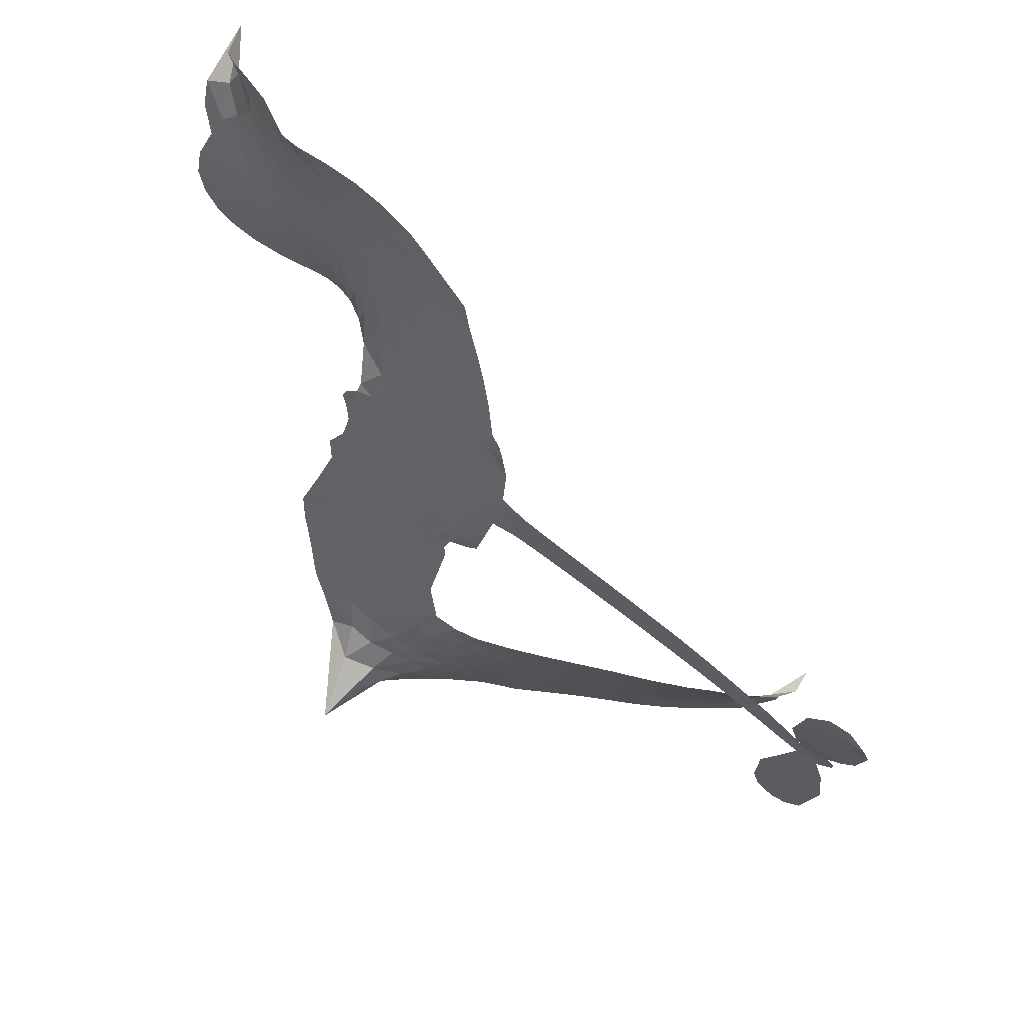
<metadata>
{"format":"obj","ext":"obj","renderer":"f3d","projection":"perspective","resolution":1024,"background":"white","views":[{"elev":68.8,"azim":29.5,"up":"+Y"}]}
</metadata>
<code>
v -6.894 0.5387 0.2257
v -6.885 0.6167 0.2142
v -6.858 0.6897 0.1893
v -6.89 0.7443 0.1564
v -6.894 0.8005 0.1258
v -6.87 0.8787 0
v -6.836 0.9294 0.102
v -6.794 0.9609 0.135
v -6.751 0.9742 0.1547
v -6.687 0.9682 0.1819
v -6.618 0.9335 0.2241
v -6.556 0.9917 0.2597
v -6.463 1.028 0.2811
v -6.384 1.037 0.2947
v -6.319 1.024 0.3046
v -6.233 0.9869 0.3194
v -6.08 0.8536 0.357
v -6.062 0.7887 0.3705
v -5.948 0.5299 0.4716
v -5.922 0.5184 0.486
v -5.906 0.4949 0.5
v -5.89 0.3263 0.5272
v -5.376 0.2853 0.6118
v -5.028 0.2362 0.6795
v -5.015 0.2435 0.6864
v -5.045 0.4244 0.7179
v -5.023 0.5939 0.7338
v -4.977 0.6603 0.7382
v -4.927 0.6567 0.741
v -4.882 0.6149 0.75
v -4.868 0.5175 0.73
v -4.886 0.3916 0.7164
v -4.95 0.2503 0.6913
v -4.93 0.2198 0.6867
v -4.929 0.1885 0.6845
v -4.966 0.1431 0.6806
v -4.941 0.05306 0.6797
v -4.926 -0.07882 0.6797
v -4.96 -0.2526 0.6797
v -4.995 -0.2852 0.6797
v -5.032 -0.2853 0.6797
v -5.075 -0.2419 0.6797
v -5.092 -0.1818 0.6797
v -5.09 -0.04594 0.6797
v -5.02 0.156 0.6784
v -5.908 0.1906 0.5463
v -5.94 0.0401 0.5748
v -5.965 0.02431 0.5774
v -6.009 0.0304 0.5876
v -6.017 0.01247 0.6008
v -6.009 -0.006421 0.6103
v -6.023 -0.1437 0.669
v -5.989 -0.2246 0.7013
v -5.876 -0.2621 0.6935
v -5.538 -0.3151 0.5832
v -5.438 -0.3436 0.546
v -5.355 -0.3835 0.5055
v -5.296 -0.3913 0.4795
v -5.142 -0.4893 0.3786
v -5.11 -0.5413 0.324
v -5.11 -0.5824 0.25
v -5.149 -0.6184 0.3476
v -5.219 -0.6408 0.4048
v -5.477 -0.6428 0.5381
v -5.674 -0.6195 0.6229
v -5.777 -0.6339 0.662
v -5.866 -0.6127 0.6969
v -6.033 -0.6004 0.7854
v -6.098 -0.5839 0.8353
v -6.171 -0.5467 1
v -6.268 -0.4575 0.7852
v -6.346 -0.3359 0.7241
v -6.4 -0.1391 0.6592
v -6.409 -0.05995 0.64
v -6.348 0.1382 0.5732
v -6.36 0.1931 0.5548
v -6.329 0.2377 0.5366
v -6.324 0.2828 0.5138
v -6.351 0.3478 0.488
v -6.342 0.3692 0.4836
v -6.317 0.3779 0.475
v -6.314 0.3968 0.4601
v -6.338 0.4768 0.3966
v -6.373 0.502 0.3579
v -6.415 0.4999 0.3262
v -6.604 0.3879 0.2586
v -6.666 0.3666 0.2511
v -6.75 0.3619 0.2439
v -6.813 0.3819 0.2394
v -6.85 0.4113 0.2368
v -6.881 0.4703 0.2319
v -5.464 0.1735 0.5994
v -5.009 0.2178 0.682
v -6.279 0.3822 0.4707
v -6.042 0.03453 0.5938
v -6.016 -0.07527 0.6381
v -6.318 0.3468 0.4874
v -5.95 0.4804 0.4858
v -5.924 0.1143 0.5622
v -5.242 0.1648 0.6359
v -4.982 0.2386 0.688
v -5.131 0.1604 0.6569
v -5.076 0.1582 0.6682
v -6.338 0.3149 0.4976
v -6.019 0.0718 0.5788
v -5.03 0.3339 0.7066
v -4.971 0.1968 0.6836
v -4.991 0.294 0.6984
v -5.165 -0.5616 0.3594
v -5.014 -0.2296 0.6797
v -6.268 0.4491 0.4356
v -6.044 -0.01411 0.6142
v -6.294 0.3126 0.5014
v -6.78 0.4611 0.2382
v -6.749 0.8924 0.1552
v -6.395 0.5757 0.3324
v -5.895 0.4091 0.5019
v -5.975 0.0678 0.574
v -5.202 0.2608 0.6416
v -5.115 0.2485 0.6585
v -6.093 0.09295 0.5787
v -6.033 0.5126 0.4567
v -6.26 0.2527 0.5268
v -6.305 0.5516 0.378
v -5.988 0.1369 0.5604
v -5.049 0.1953 0.6737
v -6.126 0.01096 0.6088
v -5.097 0.2024 0.6633
v -5.149 0.2092 0.6528
v -6.284 0.178 0.5563
v -5.338 -0.4915 0.4835
v -5.055 0.05504 0.6798
v -4.956 0.5968 0.7367
v -4.918 0.321 0.7065
v -4.943 -0.1657 0.6797
v -6.792 0.7808 0.1614
v -5.187 0.1626 0.6462
v -5.331 -0.4353 0.4878
v -5.006 0.09456 0.6796
v -5.435 -0.4503 0.5314
v -5.219 -0.4402 0.436
v -5.276 -0.4712 0.4558
v -6.374 0.9173 0.2996
v -6.036 -0.4749 0.7746
v -6.826 0.5167 0.2303
v -6.669 0.4775 0.2508
v -6.808 0.8738 0.111
v -6.152 0.3985 0.4757
v -6.12 -0.09849 0.6496
v -5.034 0.5091 0.7265
v -4.971 0.3531 0.709
v -6.833 0.7408 0.1686
v -6.755 0.6719 0.2103
v -6.777 0.725 0.189
v -6.671 0.7393 0.2197
v -6.729 0.7685 0.1922
v -5.348 -0.6416 0.4788
v -5.217 -0.5121 0.4135
v -6.362 0.9785 0.2993
v -6.184 0.7919 0.3529
v -6.052 -0.5381 0.8021
v -6.651 0.4227 0.2536
v -6.51 0.4439 0.2803
v -6.719 0.43 0.2454
v -6.217 0.408 0.4638
v -6.064 -0.1043 0.6517
v -6.103 -0.1917 0.6851
v -6.721 0.7147 0.2092
v -6.662 0.6336 0.2398
v -6.655 0.8392 0.2106
v -6.75 0.8286 0.1665
v -6.434 0.9608 0.2852
v -6.294 0.9331 0.3145
v -6.123 0.8075 0.3597
v -5.95 -0.6061 0.7377
v -6.115 -0.4889 0.8371
v -6.224 0.3357 0.4939
v -6.169 0.5194 0.4282
v -6.68 0.7917 0.2071
v -6.597 0.7799 0.2406
v -6.157 0.9208 0.3381
v -6.284 0.5013 0.4059
v -5.998 -0.5182 0.7629
v -5.935 -0.4328 0.7213
v -6.209 0.4704 0.4387
v -6.17 0.8561 0.3449
v -6.003 0.6612 0.4135
v -6.238 0.5322 0.4069
v -6.227 0.9026 0.329
v -6.237 0.6566 0.3697
v -6.122 0.6902 0.3864
v -6.255 0.5947 0.3811
v -6.106 0.7483 0.3747
v -6.17 0.603 0.4007
v -6.334 0.6495 0.3427
v -6.032 0.7255 0.3907
v -6.309 0.6033 0.3617
v -6.063 0.6738 0.4009
v -6.106 0.6236 0.408
v -6.042 0.6099 0.4239
v -6.084 0.5591 0.4322
v -5.976 0.596 0.4395
v -6.102 0.4876 0.4521
v -6.015 0.5622 0.4445
v -6.355 0.5482 0.3566
v -6.089 0.04371 0.5947
v -6.139 0.06367 0.5908
v -6.166 0.1601 0.5591
v -6.226 0.01306 0.6117
v -4.908 0.5615 0.7369
v -4.969 0.5295 0.7299
v -4.983 0.4592 0.722
v -6.736 0.5447 0.2361
v -6.728 0.4873 0.2418
v -6.022 0.361 0.5029
v -6.815 0.6319 0.211
v -6.5 0.5606 0.2908
v -6.044 -0.1999 0.6893
v -6.089 -0.301 0.7251
v -6.038 -0.2635 0.7096
v -6.09 -0.2456 0.705
v -6.191 -0.2429 0.7037
v -6.142 -0.2753 0.7171
v -6.007 -0.3608 0.7315
v -6.226 -0.3472 0.7473
v -6.038 -0.3172 0.7248
v -6.088 -0.3873 0.7615
v -5.964 -0.2977 0.71
v -6.194 -0.2997 0.7274
v -6.372 -0.2372 0.6901
v -6.155 -0.36 0.7569
v -6.678 0.9019 0.1933
v -6.705 0.8565 0.1846
v -6.496 0.974 0.2717
v -6.545 0.9197 0.2538
v -6.478 0.9097 0.2745
v -6.525 0.8339 0.2617
v -6.276 1.006 0.3118
v -6.314 0.9773 0.3078
v -6.121 -0.5391 0.8842
v -6.191 -0.471 0.8518
v -6.598 0.6934 0.2505
v -6.195 0.954 0.3281
v -6.31 0.8108 0.3236
v -6.22 0.1993 0.5464
v -6.231 0.1279 0.5721
v -6.128 0.2719 0.5222
v -6.193 0.2606 0.5242
v -6.153 0.2181 0.5395
v -6.087 0.1743 0.5533
v -6.292 -0.08677 0.6463
v -4.993 0.4044 0.7155
v -4.937 0.422 0.7185
v -4.877 0.4546 0.7232
v -4.922 0.4931 0.7269
v -6.775 0.512 0.2347
v -6.792 0.573 0.2253
v -6.738 0.6095 0.2266
v -5.951 0.3641 0.5093
v -6.043 0.4356 0.4783
v -6.807 0.6827 0.1974
v -6.445 0.5474 0.3121
v -6.454 0.6226 0.3038
v -6.463 0.4718 0.2987
v -6.586 0.4754 0.2655
v -6.513 0.5028 0.2851
v -6.569 0.544 0.2703
v -6.551 0.6254 0.2714
v -6.082 -0.4431 0.7878
v -6.029 -0.4158 0.7543
v -6.142 -0.423 0.7952
v -6.205 -0.408 0.7847
v -5.936 -0.3626 0.7124
v -5.706 -0.288 0.6428
v -5.906 -0.3122 0.7002
v -5.87 -0.3678 0.6932
v -5.791 -0.275 0.6703
v -5.866 -0.4359 0.6962
v -5.903 -0.4892 0.7136
v -5.752 -0.3976 0.6548
v -5.845 -0.3139 0.6848
v -5.957 -0.4828 0.7373
v -5.882 -0.5501 0.7058
v -5.815 -0.3998 0.6767
v -5.784 -0.3397 0.666
v -5.808 -0.5651 0.6752
v -5.723 -0.3455 0.6458
v -5.78 -0.4812 0.6647
v -5.643 -0.4243 0.6146
v -5.841 -0.4923 0.6883
v -5.622 -0.3014 0.6131
v -5.694 -0.3958 0.6342
v -5.721 -0.4546 0.6426
v -5.641 -0.3614 0.6166
v -5.716 -0.5422 0.6397
v -5.561 -0.3968 0.5857
v -5.933 -0.2437 0.7027
v -6.593 0.8702 0.2353
v -6.622 0.7364 0.2374
v -6.65 0.6929 0.2343
v -6.57 0.7369 0.2548
v -6.543 0.7837 0.2592
v -6.536 0.6855 0.2708
v -6.444 0.7788 0.2913
v -6.513 0.737 0.2734
v -6.468 0.6876 0.2928
v -6.401 0.668 0.3173
v -6.379 0.6236 0.3315
v -6.345 0.7331 0.3253
v -6.419 0.7246 0.3044
v -6.283 0.8693 0.3226
v -6.346 0.8621 0.3098
v -6.245 0.8165 0.337
v -6.422 0.859 0.291
v -6.379 0.8033 0.3071
v -6.271 0.7481 0.3424
v -6.179 0.1041 0.5786
v -6.227 0.0706 0.5919
v -6.378 0.03929 0.6113
v -6.293 0.09468 0.5866
v -6.363 0.08858 0.5936
v -6.324 0.0503 0.6036
v -6.335 -0.02434 0.628
v -6.121 0.1353 0.5663
v -6.046 0.1316 0.5645
v -6.021 0.2009 0.5454
v -6.355 -0.09408 0.6483
v -6.261 -0.2696 0.7103
v -6.849 0.5729 0.2217
v -5.952 0.4221 0.4951
v -6.102 0.4285 0.472
v -6.152 0.4584 0.4535
v -6.094 0.3559 0.4968
v -6.001 0.4672 0.4769
v -6.557 0.4158 0.2675
v -6.504 0.6102 0.2876
v -6.606 0.6381 0.2543
v -6.63 0.5742 0.2533
v -6.689 0.5796 0.2406
v -5.755 -0.5824 0.6543
v -5.659 -0.496 0.6182
v -6.575 0.8245 0.2449
v -6.476 0.857 0.2761
v -6.298 0.6959 0.3446
v -6.273 -0.02814 0.6271
v -6.205 -0.08065 0.6437
v -6.393 -0.01025 0.6271
v -5.964 0.1924 0.5475
v -5.93 0.2624 0.5353
v -6.072 0.2393 0.5342
v -6.004 0.2794 0.5264
v -6 0.4071 0.4925
v -6.156 0.3318 0.4999
v -6.627 0.5167 0.2572
v -5.655 -0.5592 0.6153
v -5.575 -0.6309 0.5793
v -5.55 -0.5224 0.5739
v -5.625 -0.6251 0.6006
v -5.594 -0.5708 0.5895
v -5.53 -0.5843 0.5625
v -5.606 -0.516 0.5968
v -5.572 -0.4608 0.5858
v -5.465 -0.5294 0.538
v -5.505 -0.4392 0.561
v -5.463 -0.3975 0.5482
v -5.407 -0.4027 0.525
v -5.488 -0.3293 0.5649
v -5.686 0.1821 0.5668
v -5.633 0.3058 0.5732
v -5.957 0.3095 0.5228
v -6.062 0.3024 0.5162
v -5.473 -0.5859 0.5385
v -5.391 -0.5688 0.5021
v -5.412 -0.6421 0.5102
v -5.285 -0.5478 0.4493
v -5.512 -0.3764 0.569
v -5.797 0.1863 0.5522
v -5.34 -0.5465 0.4787
v -5.284 -0.6411 0.4437
v -5.314 -0.5949 0.4618
v -5.252 -0.594 0.4252
v -5.762 0.3161 0.5547
v -5.882 0.277 0.5374
v -5.826 0.3212 0.5441
v -5.02 -0.1515 0.6797
v -4.973 -0.1147 0.6797
v -5.001 -0.02867 0.6797
v -5.091 -0.1139 0.6797
v -5.032 -0.08831 0.6797
v -6.837 0.8208 0.1157
v -6.097 -0.04202 0.6274
v -6.158 -0.04125 0.6288
v -6.176 0.6633 0.3826
v -6.177 0.7276 0.3671
v -6.137 0.5606 0.4213
v -6.307 -0.3965 0.7518
v -6.286 -0.3399 0.7348
v -5.586 -0.3457 0.5978
v -6.315 -0.1707 0.6725
v -6.248 -0.1988 0.685
v -6.176 -0.1662 0.6748
v -6.261 -0.1394 0.6639
v -6.129 -0.1486 0.6685
v -6.211 -0.1305 0.6614
v -5.505 -0.4929 0.5572
v -5.401 -0.5053 0.5116
v -5.381 -0.4555 0.5075
v -5.799 0.2565 0.5506
v -5.852 0.1885 0.5468
v -5.74 0.223 0.5592
v -5.697 0.311 0.564
v -5.575 0.1778 0.5828
v -5.679 0.2477 0.5674
v -5.63 0.1799 0.5747
v -5.505 0.2956 0.5922
v -5.6 0.2436 0.5786
v -5.532 0.232 0.5888
v -5.569 0.3007 0.5826
v -5.519 0.1756 0.591
v -4.934 -0.01288 0.6797
v -4.999 0.03221 0.6797
v -5.073 0.00455 0.6797
v -6.229 0.7104 0.3594
v -6.386 -0.1881 0.6737
v -6.31 -0.2318 0.6931
v -6.359 -0.2864 0.7075
v -6.308 -0.2938 0.7149
v -5.847 0.2394 0.545
v -5.289 0.273 0.6259
v -5.251 0.225 0.6334
v -5.353 0.1691 0.6169
v -5.298 0.167 0.6262
v -5.323 0.2224 0.6213
v -5.386 0.2229 0.6111
v -5.44 0.2904 0.6019
v -5.47 0.2355 0.5981
v -5.935 -0.5349 0.7309
v -5.989 -0.5707 0.7601
f 112 206 391
f 186 160 174
f 75 130 76
f 203 122 201
f 105 121 206
f 45 107 93
f 51 50 112
f 123 78 77
f 89 88 114
f 125 118 99
f 1 91 145
f 162 164 87
f 25 108 106
f 43 42 110
f 80 79 97
f 126 93 24
f 58 138 142
f 179 299 180
f 128 129 102
f 105 125 325
f 52 166 167
f 143 159 172
f 240 176 70
f 142 138 131
f 176 240 161
f 223 231 219
f 59 158 109
f 95 112 50
f 117 21 98
f 113 94 97
f 97 104 113
f 104 78 113
f 349 383 22
f 166 112 391
f 105 95 49
f 74 73 327
f 51 112 96
f 82 94 111
f 107 34 101
f 52 218 53
f 323 345 322
f 203 260 122
f 90 89 114
f 167 221 218
f 145 256 257
f 91 90 114
f 298 232 170
f 98 19 334
f 282 183 437
f 77 76 130
f 4 3 152
f 152 5 4
f 56 365 366
f 45 126 103
f 115 9 8
f 8 7 147
f 45 139 36
f 106 151 252
f 147 7 6
f 381 158 375
f 114 145 91
f 246 208 245
f 136 154 156
f 10 9 115
f 19 122 334
f 205 83 124
f 17 174 18
f 84 205 116
f 165 111 94
f 182 83 111
f 162 146 164
f 239 15 159
f 206 207 127
f 129 137 102
f 236 234 235
f 350 250 326
f 172 159 14
f 180 302 342
f 126 45 93
f 322 318 320
f 239 238 15
f 211 150 212
f 5 152 390
f 136 152 154
f 25 93 101
f 31 30 210
f 107 45 36
f 124 192 197
f 161 183 144
f 119 430 137
f 120 119 129
f 296 364 376
f 359 361 355
f 287 274 285
f 363 373 406
f 276 285 281
f 50 49 95
f 53 218 220
f 275 54 297
f 49 48 118
f 126 128 103
f 274 287 294
f 58 57 138
f 78 123 113
f 407 406 131
f 118 105 49
f 375 158 142
f 68 161 69
f 61 109 62
f 421 139 132
f 109 60 59
f 166 52 96
f 423 394 160
f 60 109 61
f 348 349 351
f 85 84 116
f 141 58 142
f 162 87 86
f 43 110 385
f 134 32 151
f 386 385 135
f 110 42 41
f 110 135 385
f 102 103 128
f 57 366 407
f 40 110 41
f 40 39 110
f 421 387 420
f 119 137 129
f 141 158 59
f 37 36 139
f 105 206 95
f 47 118 48
f 94 81 97
f 95 206 112
f 430 433 432
f 432 100 430
f 413 416 369
f 82 81 94
f 177 165 94
f 98 20 19
f 98 21 20
f 97 79 104
f 63 62 109
f 108 151 106
f 117 330 259
f 210 133 211
f 93 107 101
f 83 82 111
f 259 22 117
f 348 99 46
f 47 99 118
f 24 93 25
f 132 139 45
f 35 34 107
f 126 24 128
f 101 34 33
f 118 125 105
f 130 123 77
f 115 8 147
f 128 24 120
f 108 101 33
f 27 133 28
f 108 33 134
f 255 253 254
f 185 111 165
f 28 133 29
f 133 30 29
f 129 128 120
f 110 39 135
f 159 15 14
f 145 114 256
f 193 160 394
f 101 108 25
f 389 388 385
f 36 35 107
f 168 154 153
f 81 80 97
f 372 373 363
f 151 108 134
f 214 114 164
f 145 257 329
f 163 265 335
f 179 233 171
f 390 6 5
f 147 390 171
f 113 123 177
f 177 123 248
f 209 346 392
f 397 396 225
f 261 154 152
f 27 150 211
f 253 252 151
f 152 136 390
f 3 2 216
f 168 169 300
f 261 152 3
f 168 156 154
f 261 153 154
f 234 236 172
f 179 156 155
f 147 171 115
f 64 374 372
f 375 380 381
f 141 142 158
f 142 131 375
f 172 14 13
f 143 173 239
f 308 205 197
f 196 198 187
f 283 175 67
f 161 144 176
f 264 266 163
f 214 146 213
f 85 262 264
f 262 85 116
f 114 88 164
f 87 164 88
f 177 94 113
f 332 148 331
f 112 166 96
f 166 149 403
f 346 209 345
f 223 219 221
f 169 168 153
f 155 156 168
f 265 162 86
f 162 265 146
f 179 180 170
f 11 10 232
f 136 156 171
f 171 156 179
f 12 234 13
f 172 13 234
f 173 311 189
f 189 311 313
f 16 173 189
f 200 198 199
f 288 280 284
f 183 282 144
f 270 184 224
f 70 176 241
f 245 248 123
f 148 165 177
f 188 194 192
f 188 182 185
f 179 155 299
f 179 170 233
f 299 300 242
f 301 302 180
f 188 192 124
f 17 181 186
f 83 182 124
f 438 161 68
f 437 283 279
f 288 290 286
f 220 226 228
f 332 165 148
f 188 185 178
f 17 186 174
f 189 186 181
f 174 193 18
f 185 182 111
f 202 187 200
f 182 188 124
f 16 189 243
f 311 173 312
f 189 313 186
f 194 190 192
f 18 193 196
f 194 188 178
f 190 195 197
f 160 193 174
f 198 196 193
f 122 204 201
f 393 194 199
f 160 313 316
f 304 314 343
f 190 197 192
f 198 193 191
f 197 195 308
f 199 191 393
f 198 191 199
f 395 194 178
f 198 200 187
f 201 200 199
f 204 19 202
f 395 199 194
f 201 395 203
f 332 178 185
f 204 202 200
f 260 331 333
f 201 204 200
f 19 204 122
f 83 205 84
f 197 205 124
f 207 206 121
f 206 127 391
f 324 317 207
f 130 320 246
f 250 350 249
f 123 130 245
f 127 207 209
f 207 121 324
f 30 133 210
f 133 27 211
f 150 26 212
f 210 211 255
f 252 212 26
f 253 255 212
f 146 354 339
f 258 153 216
f 146 214 164
f 256 214 213
f 353 247 333
f 348 46 349
f 2 1 329
f 216 257 258
f 307 263 308
f 354 267 338
f 52 167 218
f 221 220 218
f 221 167 223
f 269 270 227
f 219 226 220
f 53 220 228
f 167 222 223
f 219 220 221
f 402 400 404
f 328 225 229
f 222 229 223
f 269 227 271
f 226 227 224
f 224 273 228
f 397 72 396
f 71 70 241
f 227 226 219
f 226 224 228
f 223 229 231
f 144 269 176
f 273 224 184
f 297 53 228
f 399 251 327
f 231 229 225
f 400 402 399
f 426 427 425
f 71 241 272
f 219 231 227
f 10 115 232
f 233 115 171
f 170 232 233
f 115 233 232
f 11 235 12
f 234 12 235
f 11 232 298
f 236 143 172
f 235 11 298
f 235 237 343
f 299 301 180
f 237 302 304
f 143 239 159
f 173 16 238
f 173 238 239
f 70 69 240
f 161 240 69
f 176 269 271
f 271 231 272
f 338 268 337
f 262 263 217
f 314 312 143
f 189 181 243
f 316 313 244
f 246 245 130
f 249 248 245
f 319 322 321
f 318 207 317
f 250 249 208
f 215 260 333
f 249 245 208
f 248 247 353
f 250 208 324
f 247 248 249
f 325 250 324
f 325 326 250
f 230 399 424
f 400 222 401
f 106 252 26
f 253 151 32
f 255 254 31
f 212 252 253
f 210 255 31
f 253 32 254
f 212 255 211
f 214 256 114
f 257 256 213
f 257 213 258
f 216 2 329
f 339 258 213
f 169 153 258
f 330 117 98
f 326 351 350
f 331 260 203
f 259 330 352
f 3 216 261
f 153 261 216
f 263 262 116
f 266 264 262
f 310 304 305
f 301 242 303
f 265 266 267
f 266 262 217
f 267 266 217
f 265 163 266
f 268 267 217
f 268 338 267
f 263 336 217
f 268 303 337
f 270 269 144
f 227 231 271
f 270 144 282
f 227 270 224
f 272 231 225
f 176 271 241
f 272 225 396
f 241 271 272
f 184 278 276
f 228 273 275
f 276 284 285
f 285 274 277
f 273 276 275
f 284 276 278
f 184 276 273
f 54 275 281
f 175 283 437
f 276 281 275
f 279 184 282
f 278 184 279
f 437 279 282
f 290 288 284
f 376 398 296
f 277 54 281
f 282 184 270
f 438 183 161
f 66 286 67
f 67 286 283
f 279 290 278
f 284 280 285
f 285 280 287
f 277 281 285
f 340 65 295
f 278 290 284
f 292 287 280
f 294 287 292
f 340 286 66
f 341 293 295
f 292 280 293
f 358 359 355
f 279 283 290
f 286 290 283
f 293 280 288
f 291 294 398
f 294 292 289
f 295 293 288
f 289 292 293
f 294 289 296
f 294 291 274
f 340 288 286
f 293 341 289
f 361 362 341
f 365 376 364
f 342 170 180
f 275 297 228
f 237 235 298
f 300 299 155
f 301 299 242
f 168 300 155
f 337 300 169
f 242 337 303
f 342 302 237
f 305 301 303
f 311 312 244
f 336 303 268
f 307 310 306
f 301 305 302
f 305 303 306
f 303 336 306
f 304 302 305
f 307 306 263
f 305 306 310
f 308 263 116
f 307 195 309
f 308 116 205
f 195 307 308
f 309 344 316
f 309 244 315
f 307 309 310
f 315 310 309
f 312 173 143
f 313 311 244
f 314 143 236
f 315 312 314
f 244 309 316
f 186 313 160
f 343 314 236
f 315 314 304
f 315 304 310
f 244 312 315
f 344 309 195
f 393 394 423
f 208 246 317
f 318 317 246
f 75 320 130
f 207 318 209
f 323 251 345
f 320 318 246
f 320 321 322
f 322 319 323
f 320 75 321
f 318 322 209
f 347 74 323
f 327 323 74
f 317 324 208
f 325 324 121
f 105 325 121
f 326 325 125
f 348 326 125
f 350 247 249
f 230 425 399
f 323 327 251
f 427 397 328
f 73 399 327
f 145 329 1
f 216 329 257
f 334 330 98
f 215 352 260
f 332 331 203
f 331 148 333
f 178 332 203
f 332 185 165
f 353 333 148
f 371 247 350
f 122 260 334
f 334 260 352
f 336 263 306
f 265 86 335
f 268 217 336
f 300 337 242
f 337 169 338
f 169 258 339
f 265 354 146
f 146 339 213
f 169 339 338
f 65 340 66
f 288 340 295
f 65 355 295
f 341 295 355
f 237 298 342
f 170 342 298
f 235 343 236
f 304 343 237
f 195 190 344
f 423 344 190
f 346 345 251
f 322 345 209
f 399 425 400
f 391 392 149
f 99 348 125
f 323 319 347
f 413 410 368
f 259 370 22
f 215 351 370
f 326 348 351
f 371 333 247
f 370 351 349
f 371 215 333
f 259 352 215
f 334 352 330
f 148 177 353
f 248 353 177
f 267 354 265
f 339 354 338
f 360 363 357
f 289 341 362
f 357 359 360
f 358 356 359
f 364 140 365
f 360 359 356
f 355 65 358
f 361 359 357
f 356 64 360
f 364 405 140
f 361 357 362
f 355 361 341
f 357 363 405
f 289 362 296
f 360 64 372
f 374 157 373
f 296 362 364
f 362 357 405
f 366 365 140
f 398 376 55
f 366 140 407
f 56 366 57
f 417 415 418
f 365 56 367
f 428 384 383
f 22 370 349
f 215 370 259
f 350 351 371
f 215 371 351
f 373 157 380
f 363 360 372
f 378 375 131
f 373 378 406
f 372 374 373
f 381 380 379
f 365 367 376
f 55 376 367
f 377 410 408
f 46 383 349
f 406 378 131
f 373 380 378
f 63 381 379
f 380 375 378
f 157 379 380
f 63 109 381
f 158 381 109
f 408 382 384
f 22 383 384
f 386 135 38
f 377 408 428
f 428 46 409
f 385 386 389
f 387 386 38
f 389 44 388
f 421 420 37
f 422 44 387
f 386 387 389
f 43 385 388
f 44 389 387
f 171 390 136
f 6 390 147
f 392 391 127
f 166 391 149
f 209 392 127
f 149 392 346
f 394 393 191
f 190 194 393
f 193 394 191
f 423 160 316
f 203 395 178
f 199 395 201
f 272 396 71
f 222 328 229
f 328 397 225
f 291 398 55
f 294 296 398
f 400 328 222
f 401 222 167
f 399 402 251
f 167 403 401
f 404 149 346
f 404 400 401
f 346 251 402
f 166 403 167
f 404 403 149
f 404 401 403
f 346 402 404
f 140 405 363
f 362 405 364
f 407 131 138
f 363 406 140
f 407 138 57
f 140 406 407
f 410 377 368
f 413 411 410
f 428 408 384
f 382 408 410
f 413 414 416
f 382 410 411
f 369 411 413
f 416 414 412
f 436 434 435
f 413 368 414
f 417 416 412
f 92 436 419
f 418 369 416
f 417 419 436
f 139 421 37
f 417 418 416
f 417 412 419
f 387 38 420
f 422 421 132
f 344 423 316
f 421 422 387
f 393 423 190
f 72 397 427
f 399 73 424
f 400 425 328
f 425 427 328
f 425 230 426
f 72 427 426
f 46 428 383
f 377 428 409
f 119 429 430
f 137 430 100
f 432 433 431
f 429 23 433
f 434 431 433
f 433 430 429
f 434 433 23
f 415 417 436
f 92 431 434
f 434 436 92
f 434 23 435
f 415 436 435
f 437 183 438
f 68 175 438
f 437 438 175

</code>
